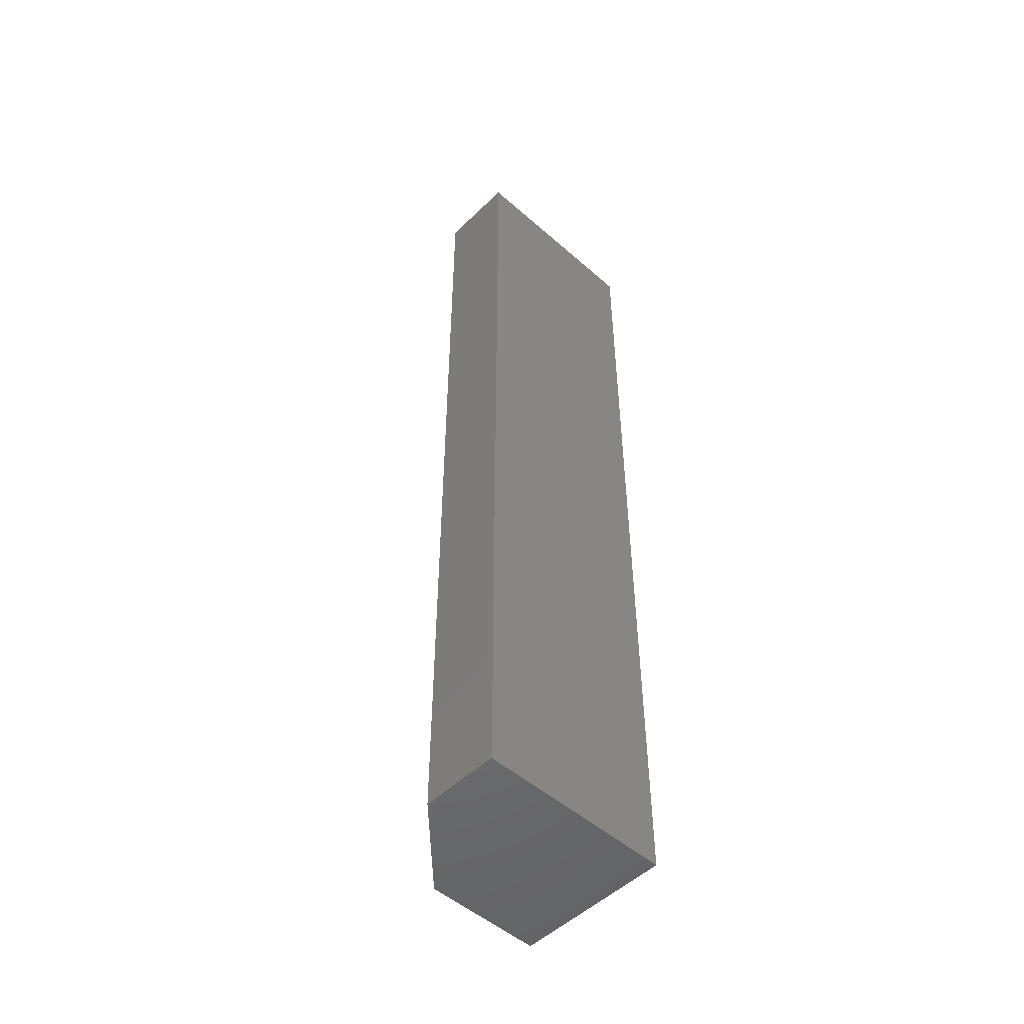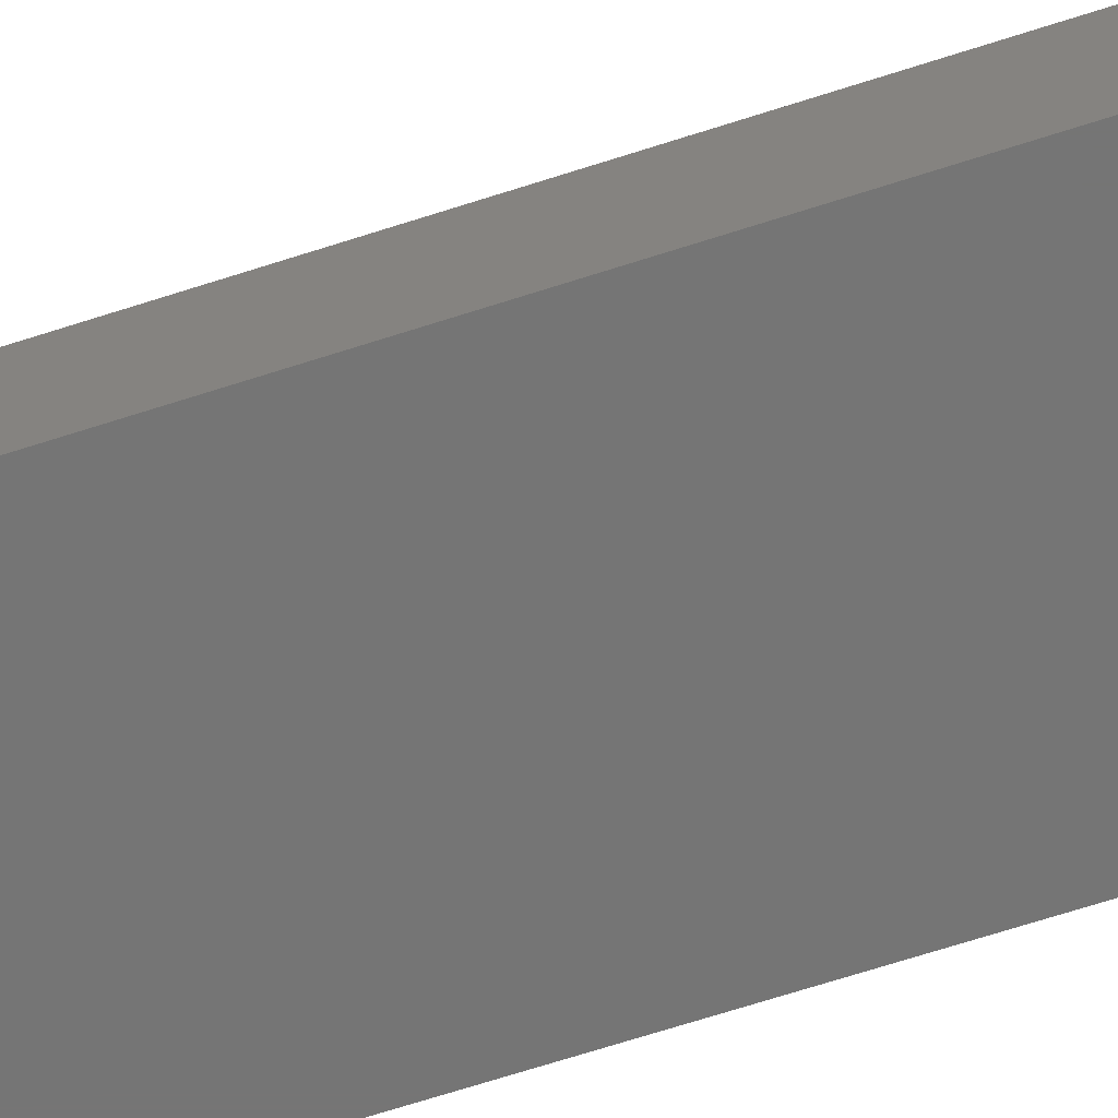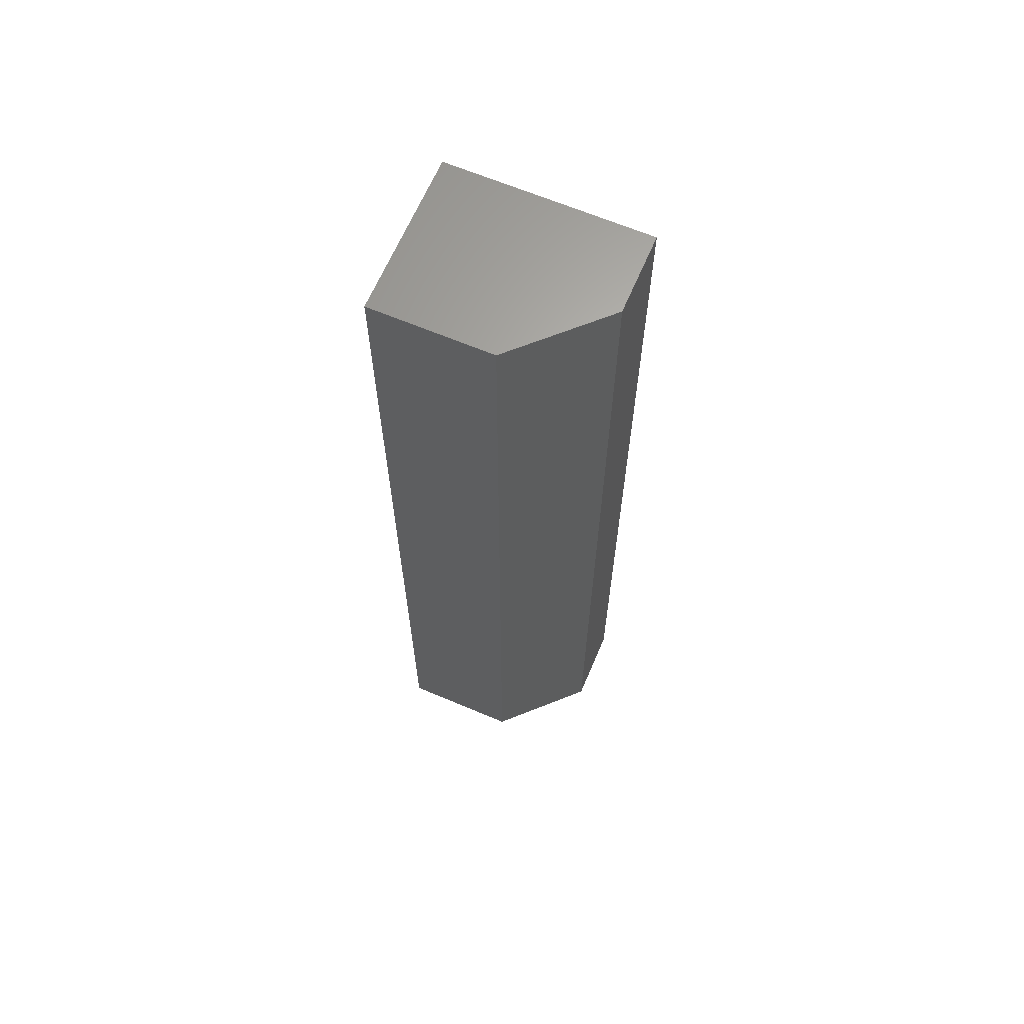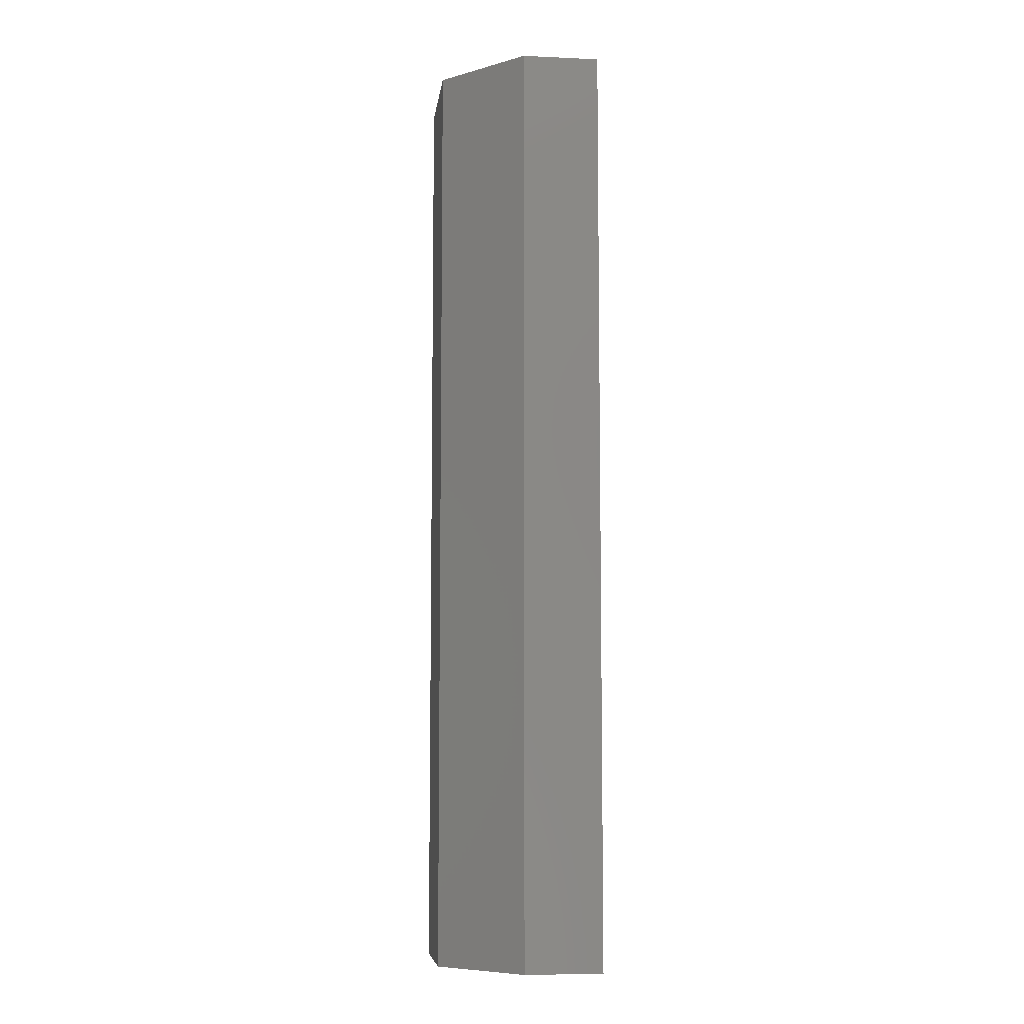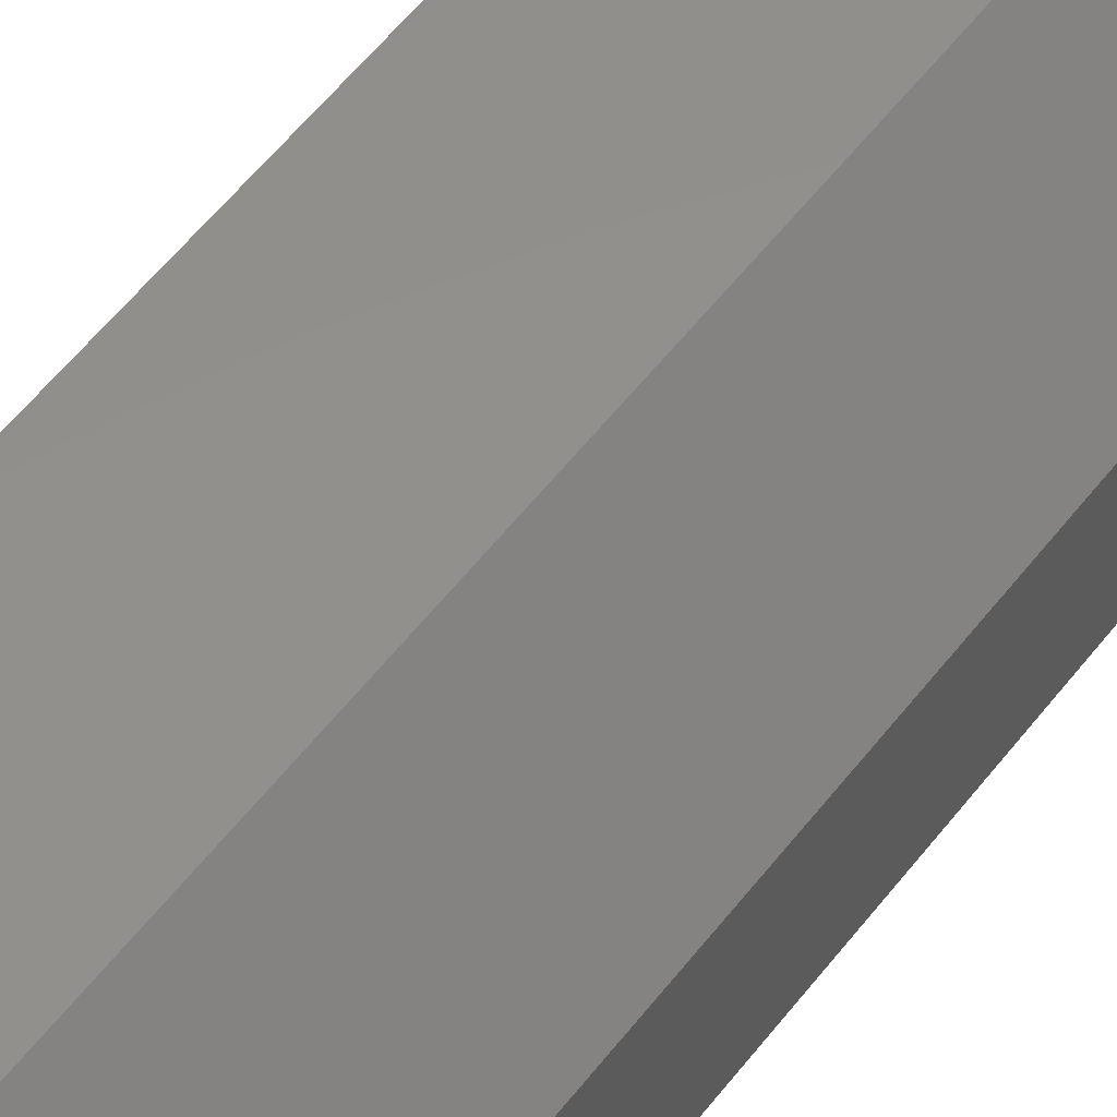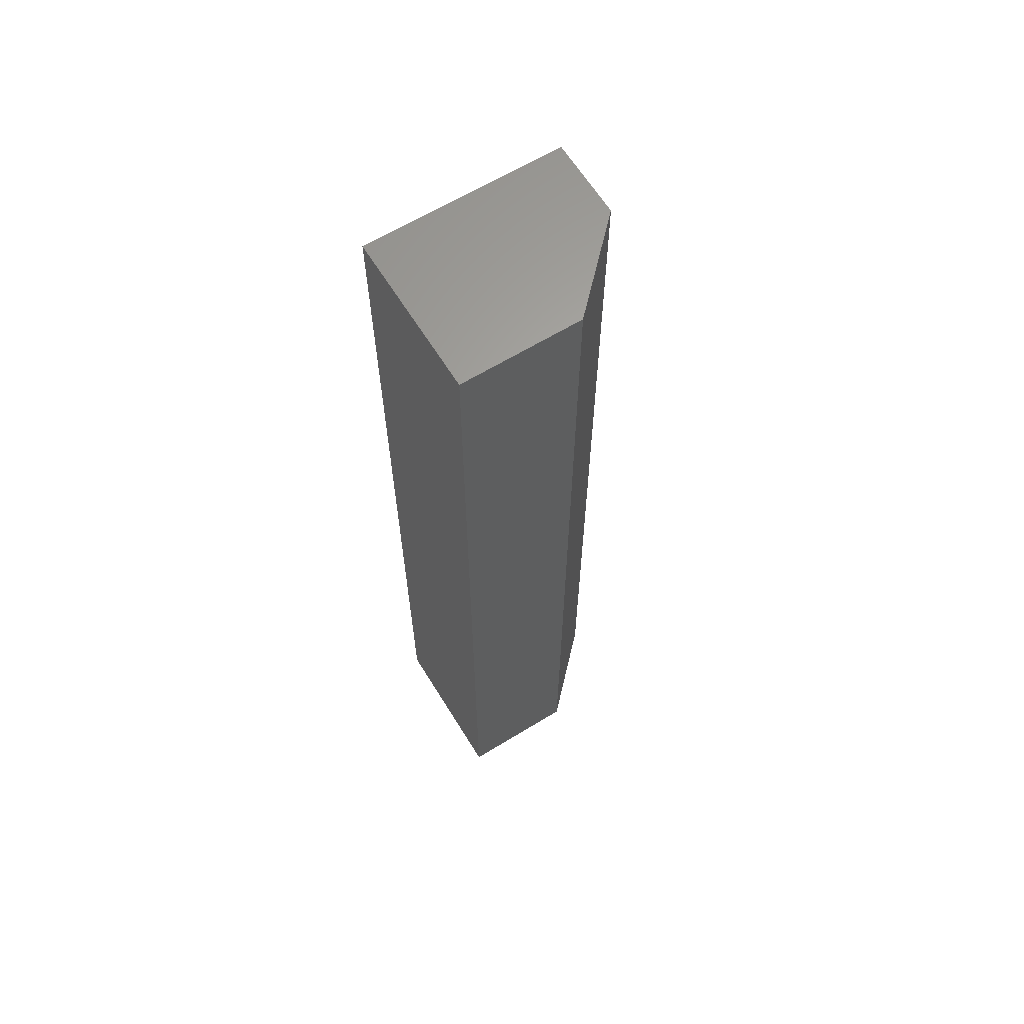
<metadata>
{"format":"stl","ext":"stl","renderer":"f3d","projection":"perspective","resolution":1024,"background":"white","views":[{"elev":-50.8,"azim":136.3,"up":"+Y"},{"elev":-67.6,"azim":108.0,"up":"+Z"},{"elev":65.0,"azim":23.1,"up":"+Y"},{"elev":-7.7,"azim":82.8,"up":"+Y"},{"elev":52.8,"azim":35.9,"up":"+Z"},{"elev":63.8,"azim":-31.7,"up":"+Y"}]}
</metadata>
<code>
# stl→obj: 10 verts, 16 faces
v -0.0625 0.75 0.125
v -5.168e-17 0.75 0.0625
v -0.1562 0.75 0.125
v -4.163e-17 0.75 -9.568e-18
v -0.1562 0.75 0
v -0.1562 0 0
v 0 8.674e-18 -9.568e-18
v -0.1562 0 0.125
v 3.827e-18 8.674e-18 0.0625
v -0.0625 5.204e-18 0.125
f 1 2 3
f 3 2 4
f 3 4 5
f 6 7 8
f 8 7 9
f 8 9 10
f 10 1 8
f 8 1 3
f 7 4 9
f 9 4 2
f 9 2 10
f 10 2 1
f 8 3 6
f 6 3 5
f 6 5 7
f 7 5 4

</code>
